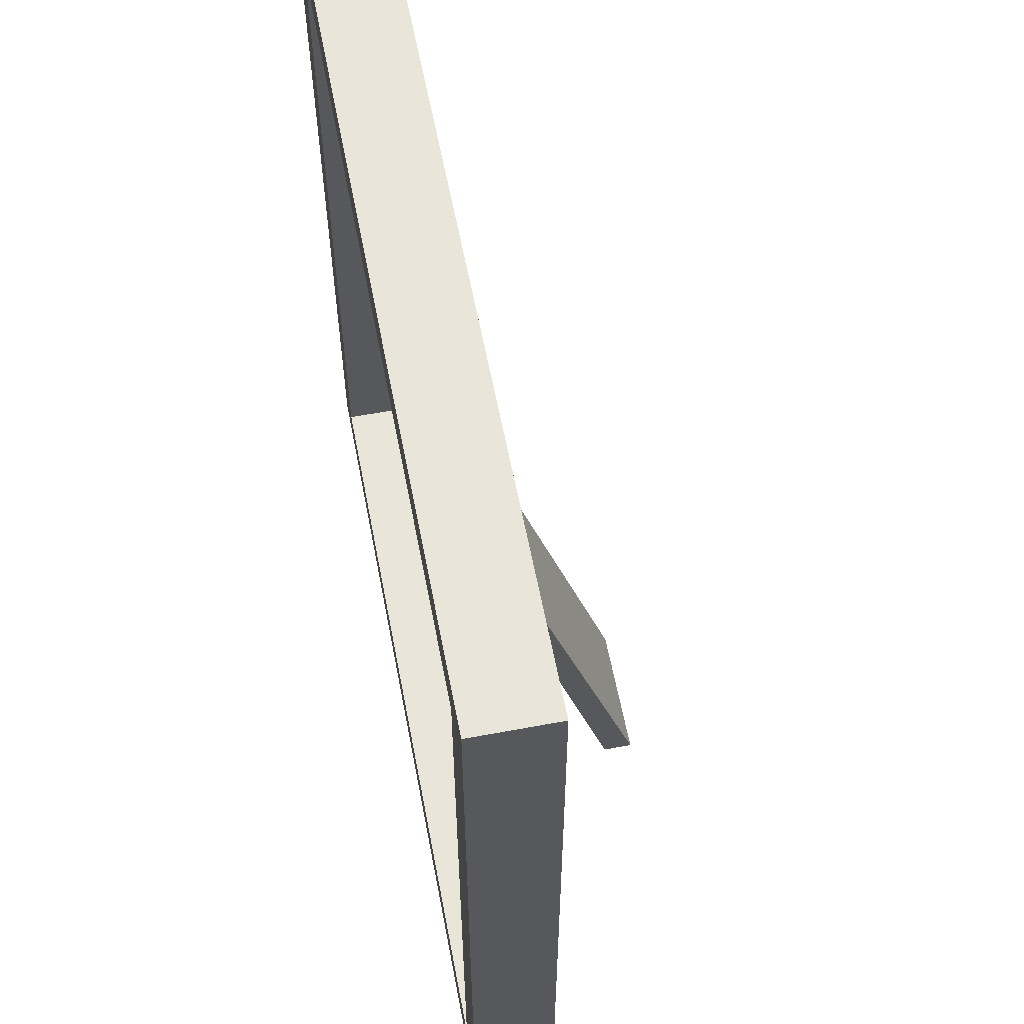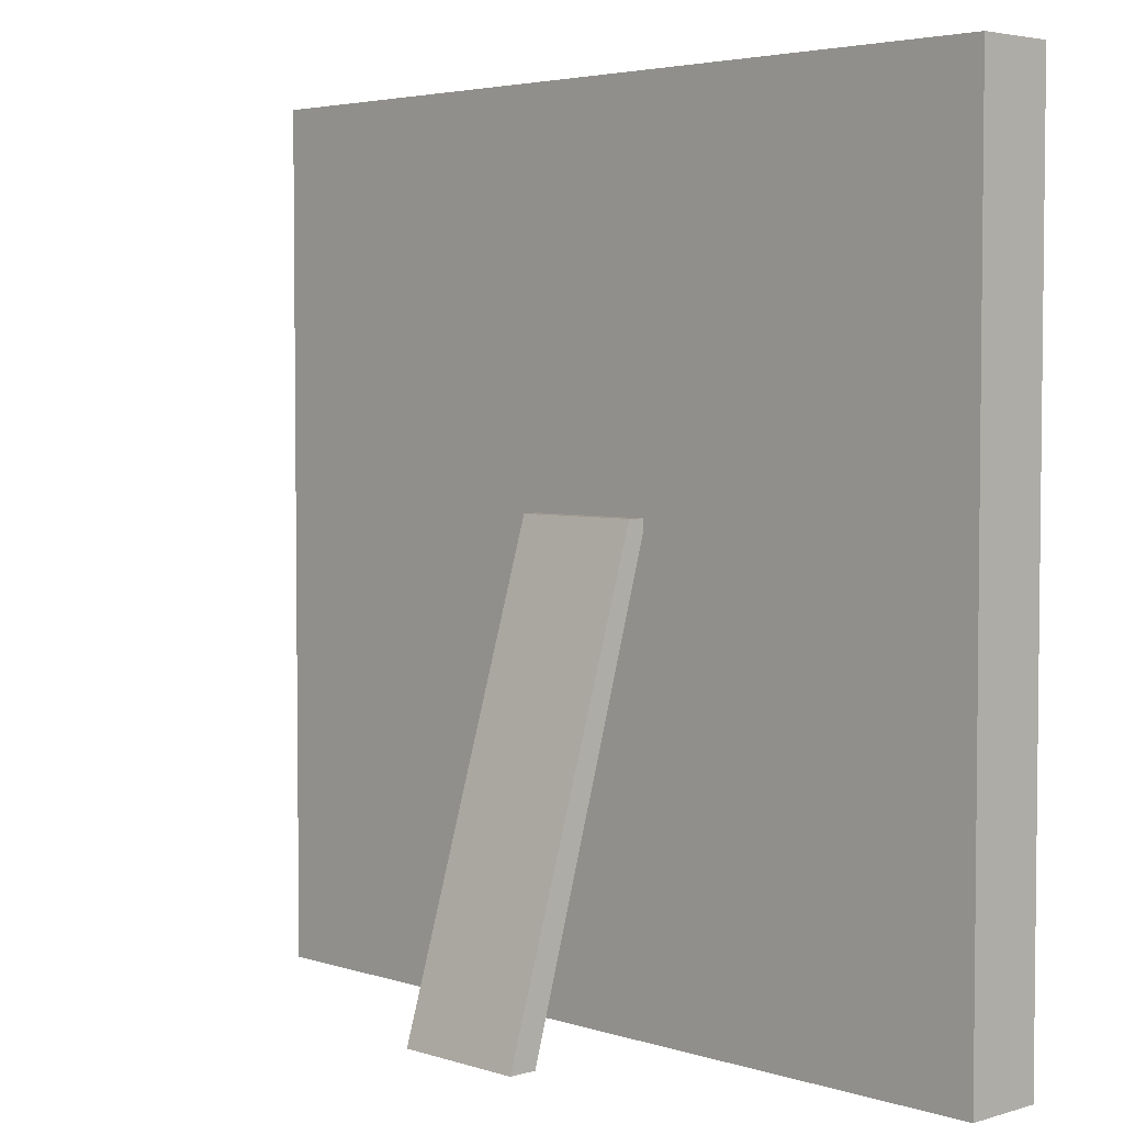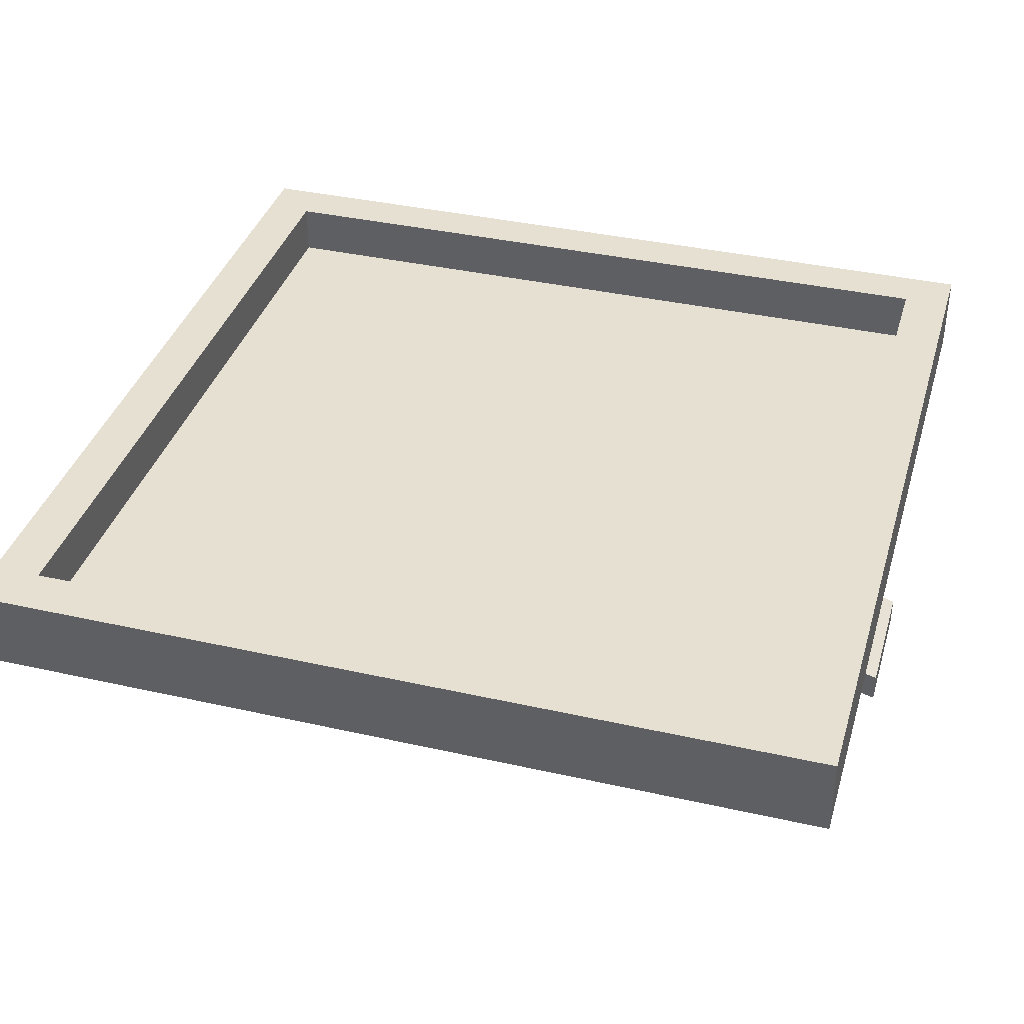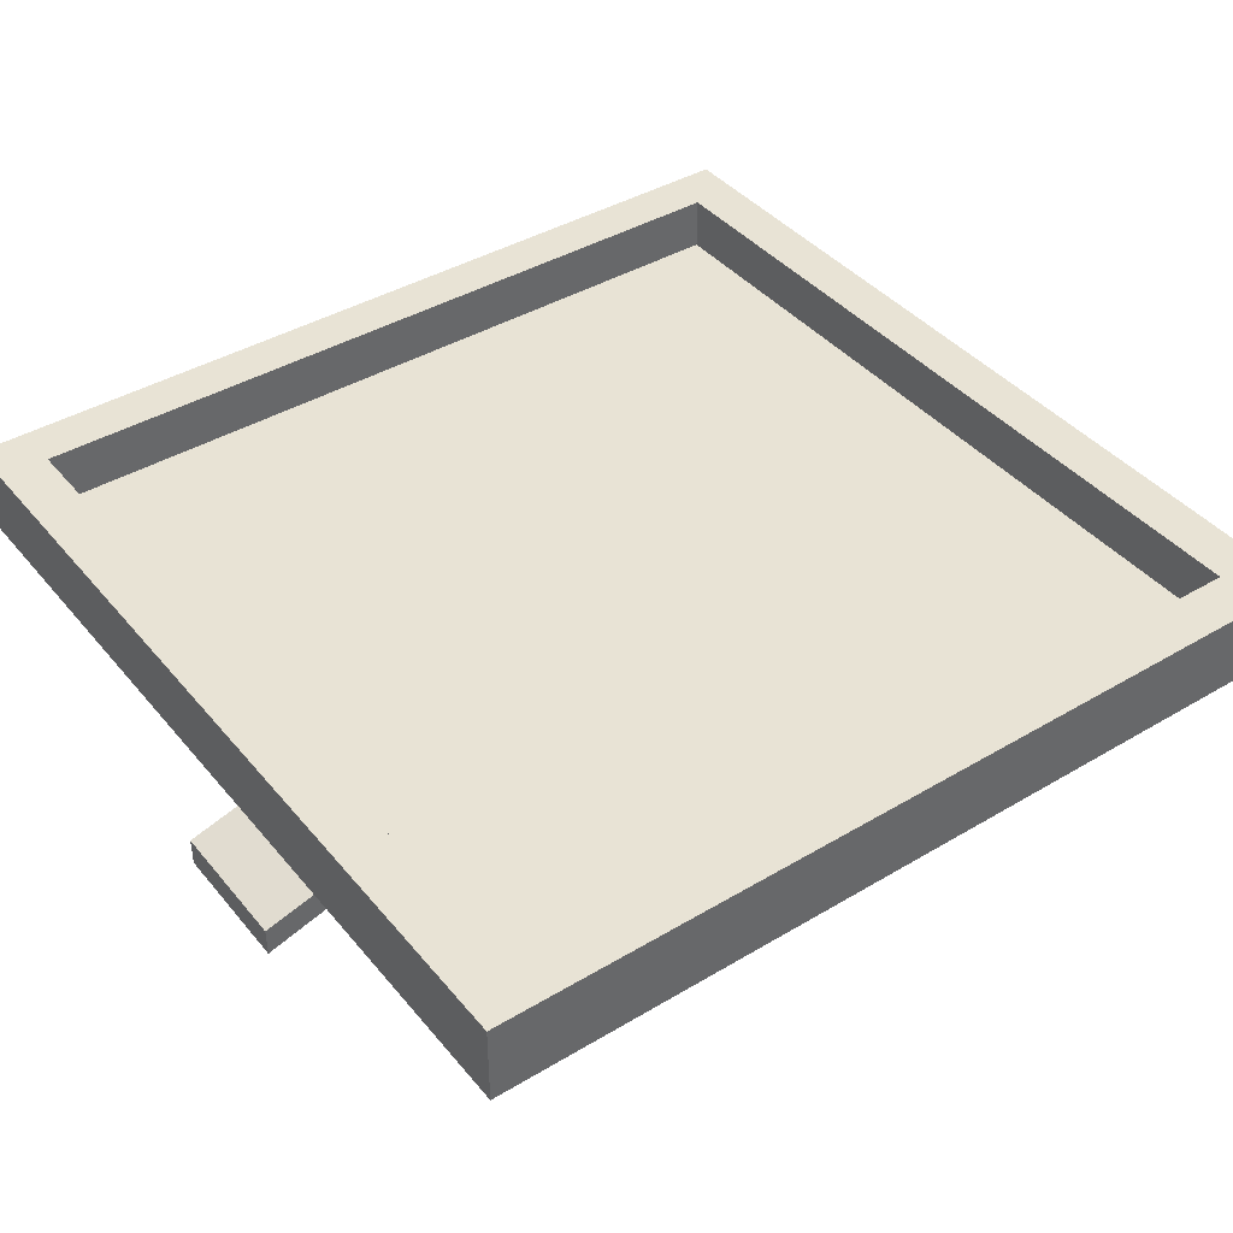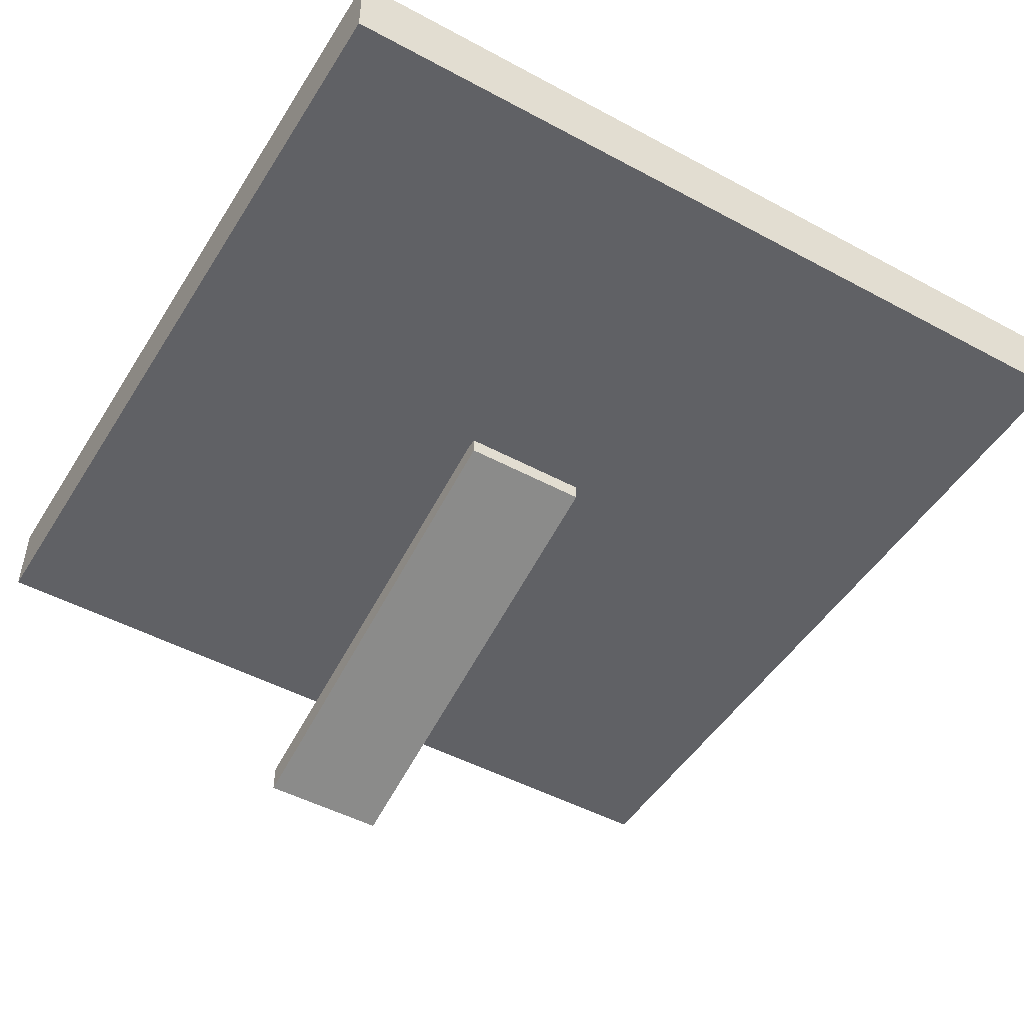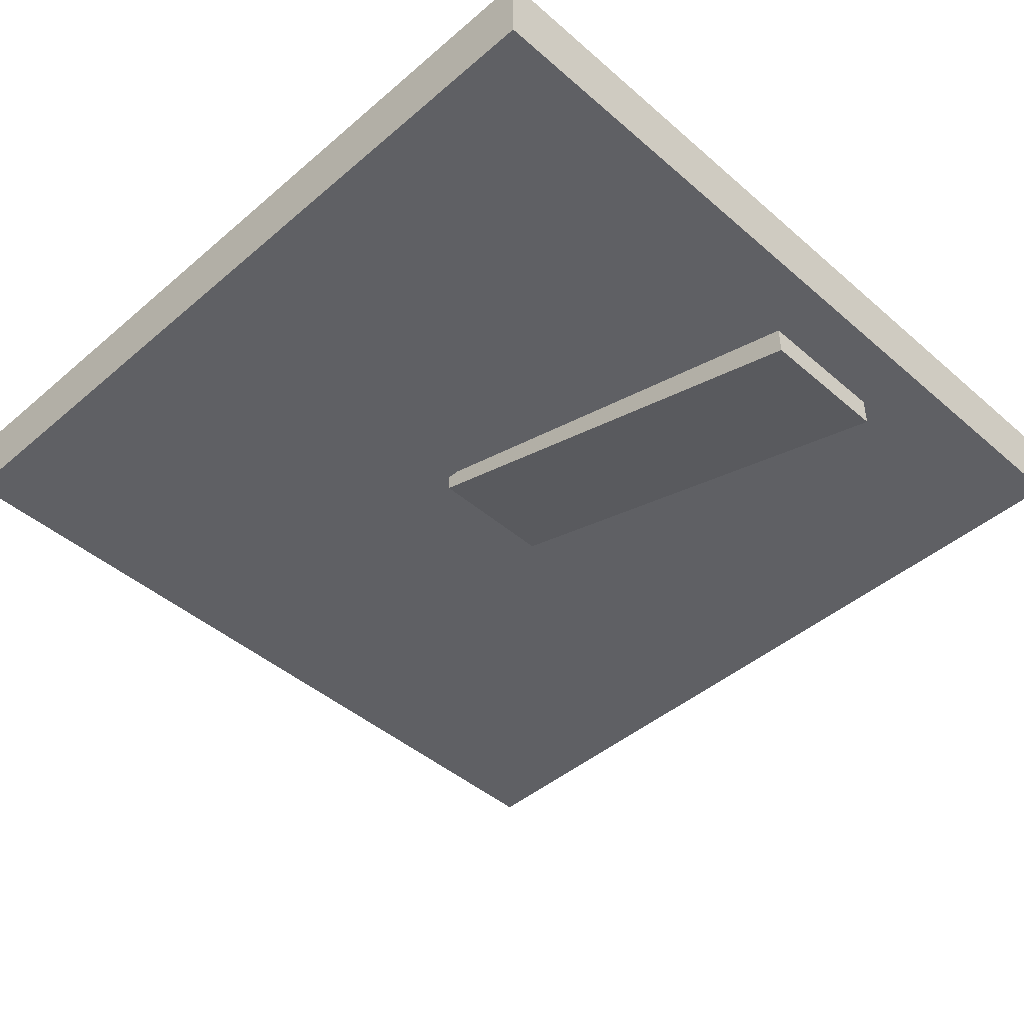
<metadata>
{"format":"obj","ext":"obj","renderer":"f3d","projection":"perspective","resolution":1024,"background":"white","views":[{"elev":59.7,"azim":79.1,"up":"+Y"},{"elev":3.9,"azim":-134.0,"up":"+Y"},{"elev":37.5,"azim":-73.9,"up":"+Z"},{"elev":41.2,"azim":54.1,"up":"+Z"},{"elev":-48.7,"azim":149.1,"up":"+Z"},{"elev":-44.6,"azim":-45.2,"up":"+Z"}]}
</metadata>
<code>
o Porta_retrato
v 0.09563 -0.09564 0.01012
v 0.09563 0.09564 0.01012
v 0.1077 -0.1077 -0.009955
v 0.1077 0.1077 -0.009955
v -0.09565 -0.09564 0.009965
v -0.09565 0.09564 0.009965
v -0.1077 -0.1077 -0.01013
v -0.1077 0.1077 -0.01013
v 0.1077 -0.1077 0.01013
v 0.1077 0.1077 0.01013
v -0.1077 0.1077 0.009955
v -0.1077 -0.1077 0.009955
v 0.09564 -0.09564 -0.003176
v 0.09564 0.09564 -0.003176
v -0.09564 0.09564 -0.003332
v -0.09564 -0.09564 -0.003332
v 0.01845 -0.1084 -0.05029
v 0.01842 0.009578 -0.01438
v 0.01845 -0.1084 -0.04298
v 0.01842 0.009578 -0.009106
v -0.01538 -0.1084 -0.05032
v -0.01541 0.009578 -0.0144
v -0.01539 -0.1084 -0.04301
v -0.01542 0.009578 -0.009133
f 9 3 4 10
f 3 7 8 4
f 7 12 11 8
f 1 13 16 5
f 3 9 12 7
f 8 11 10 4
f 1 9 10 2
f 6 11 12 5
f 5 12 9 1
f 2 10 11 6
f 16 13 14 15
f 2 14 13 1
f 6 15 14 2
f 5 16 15 6
f 17 19 20 18
f 19 23 24 20
f 23 21 22 24
f 21 17 18 22
f 19 17 21 23
f 24 22 18 20

</code>
